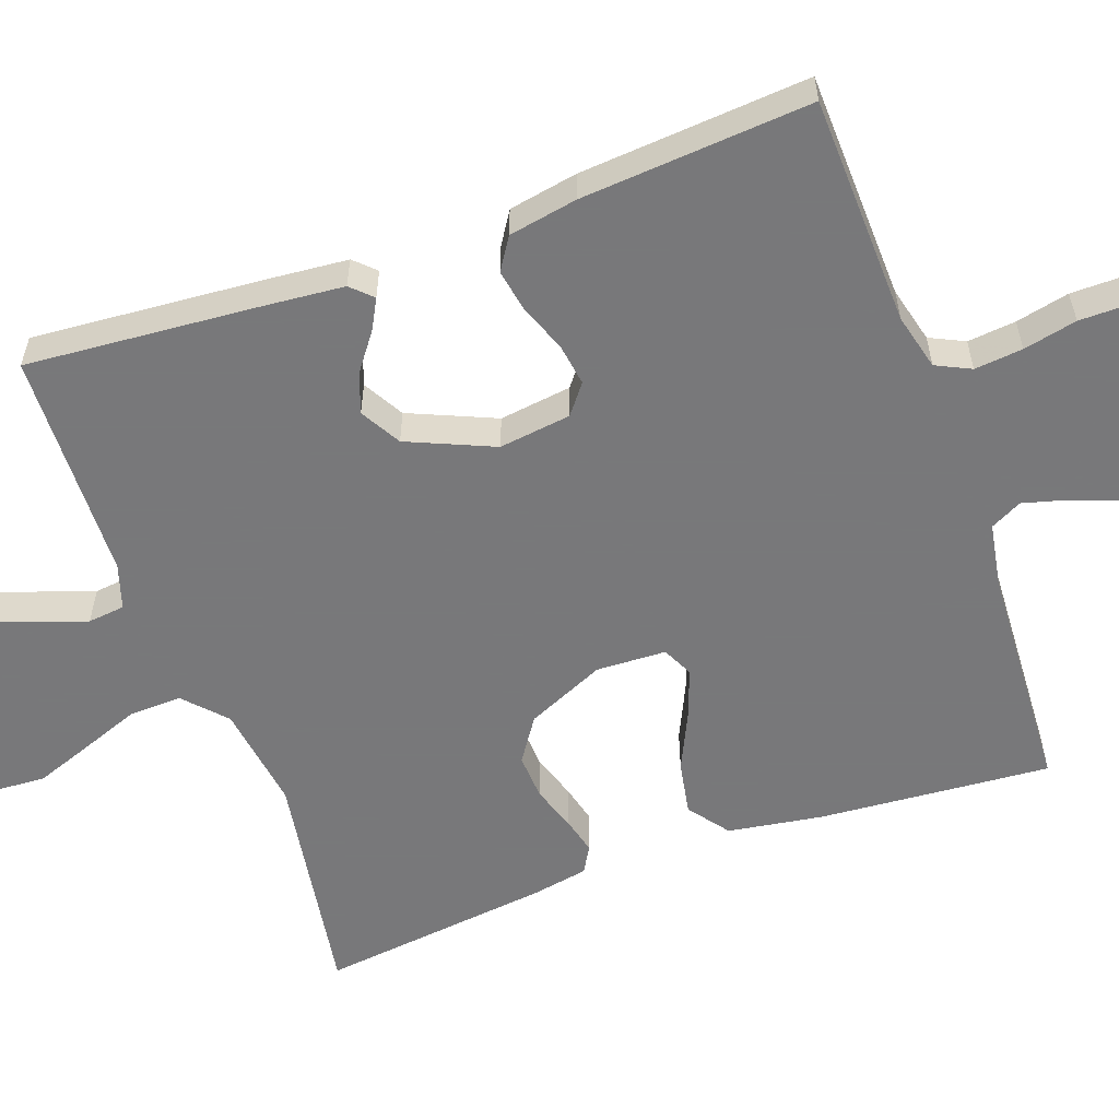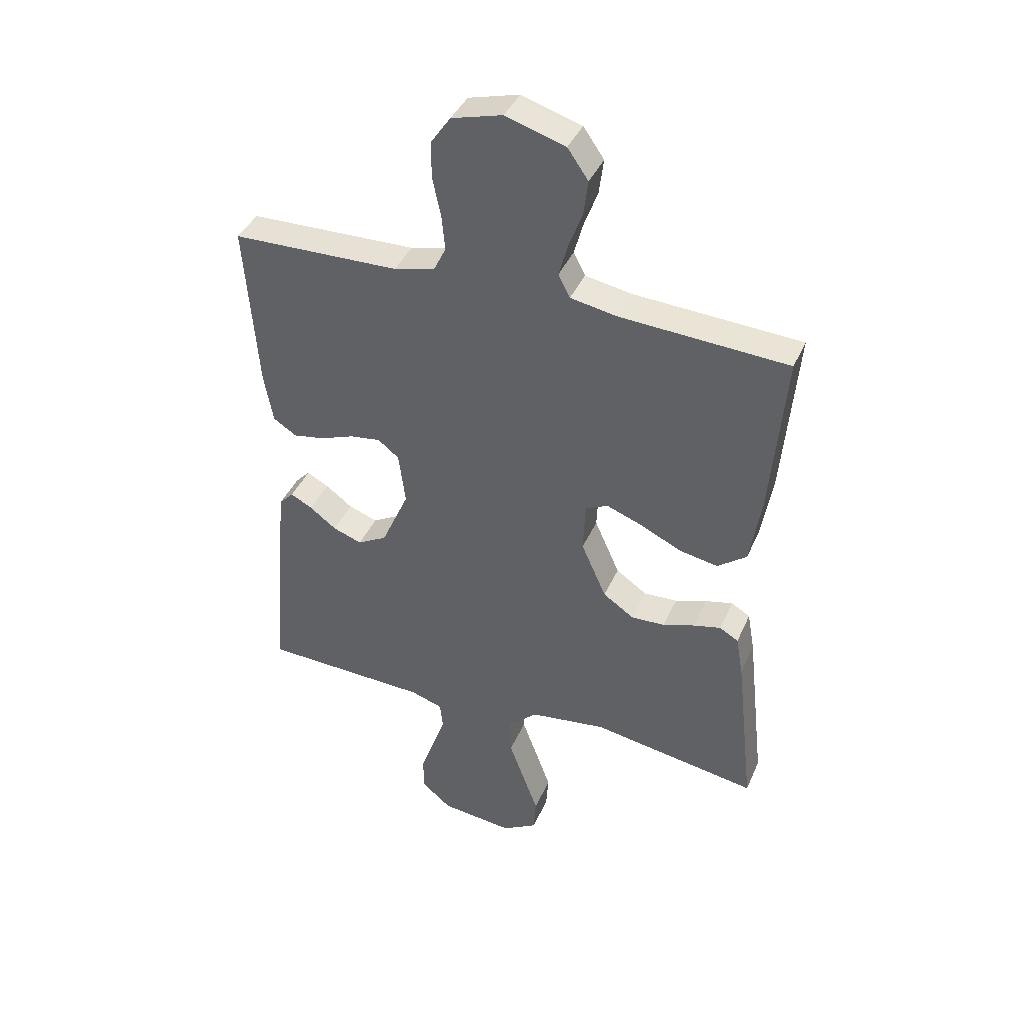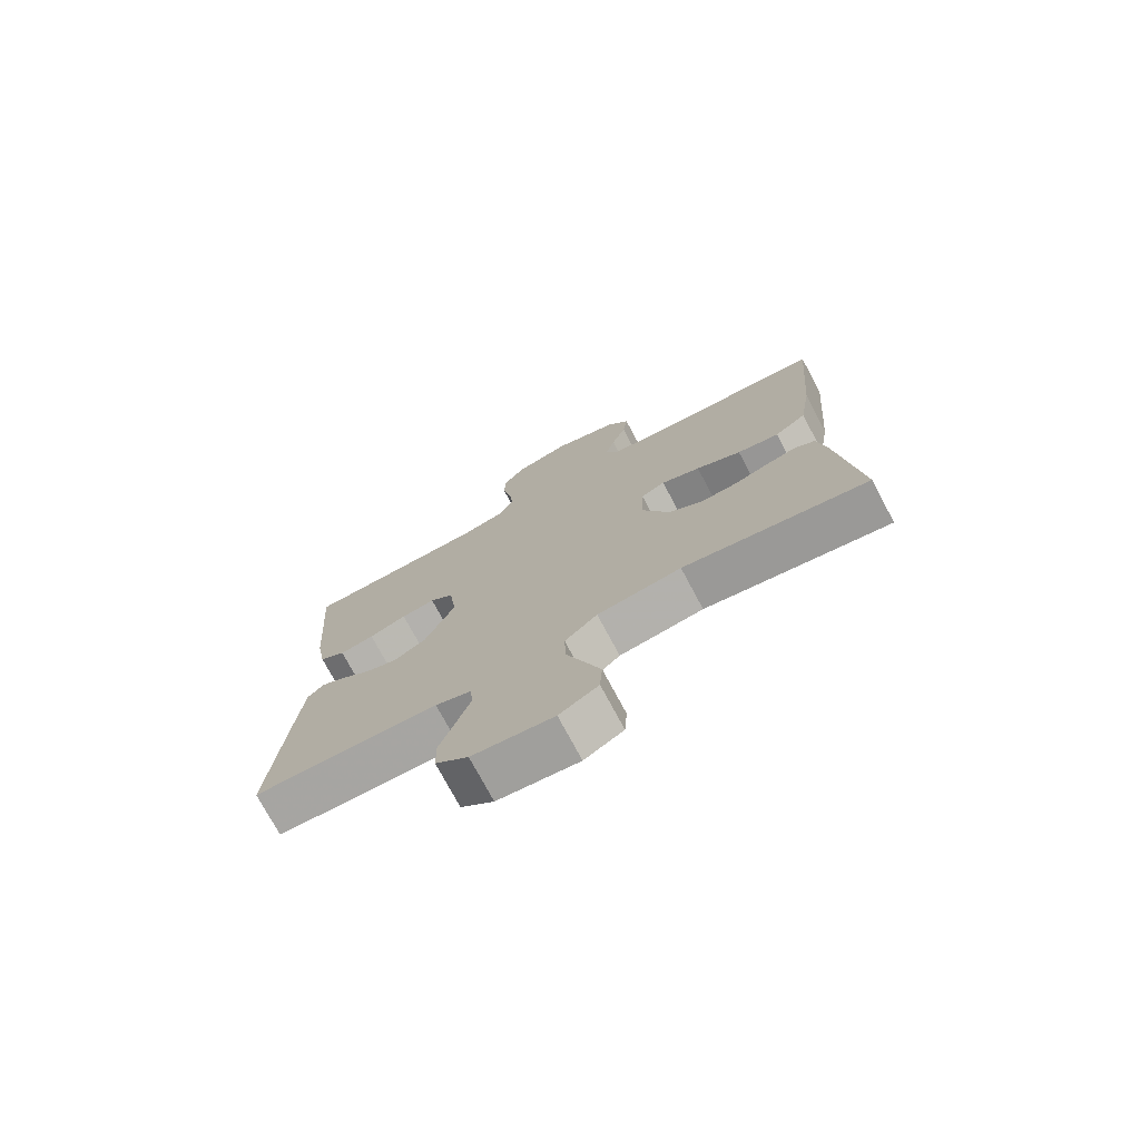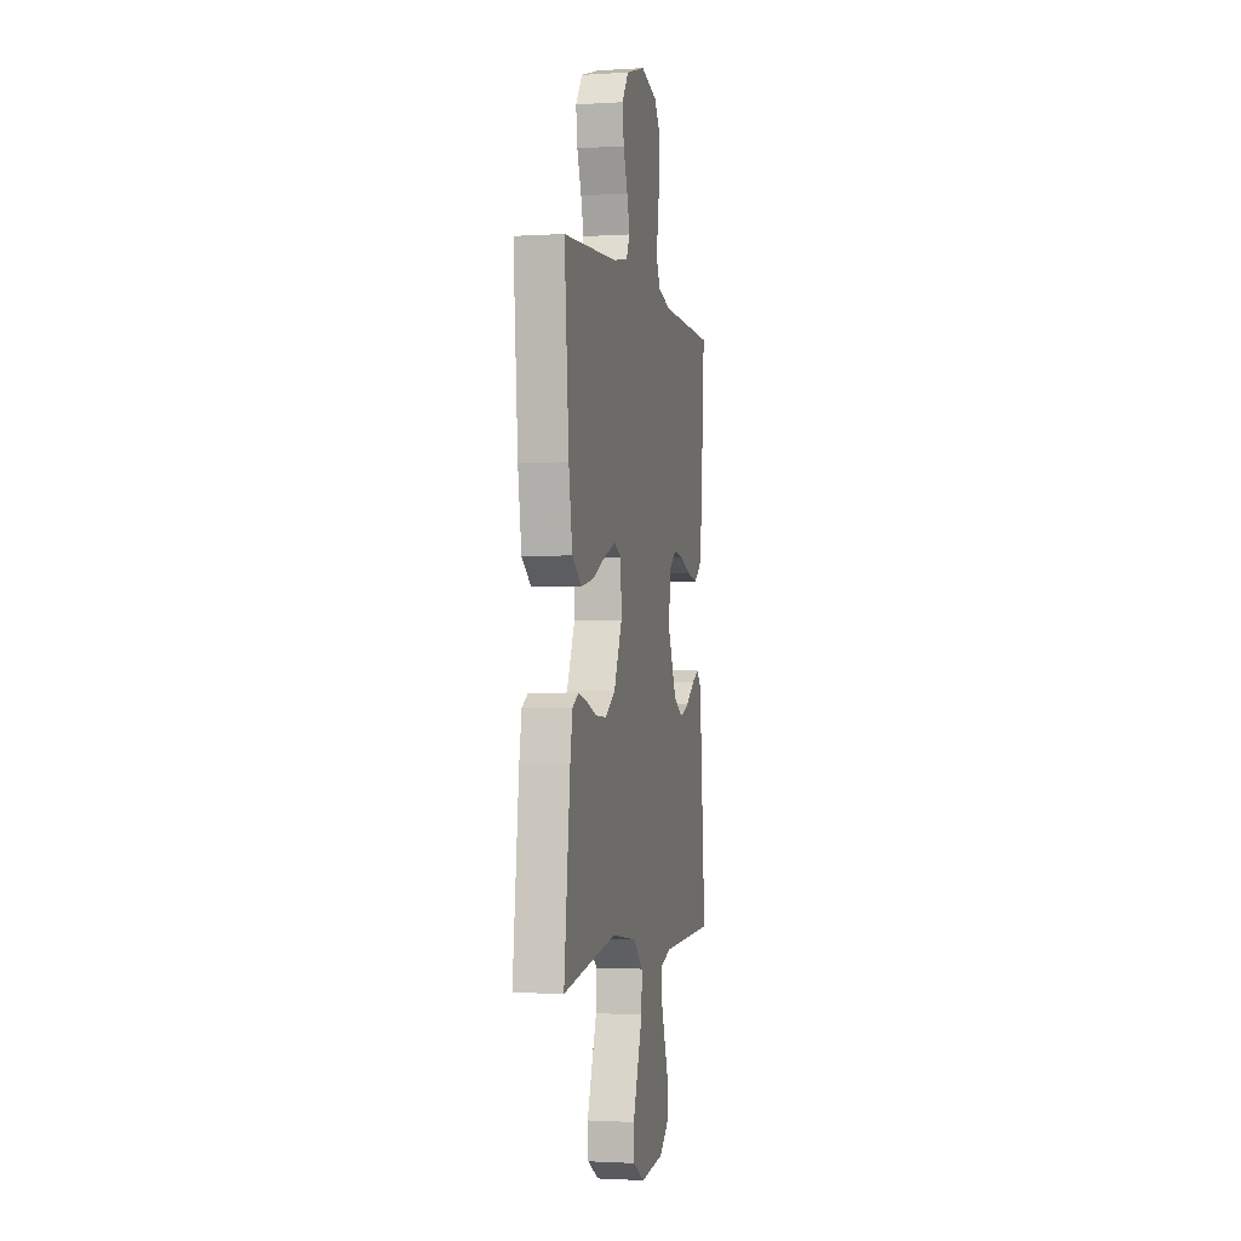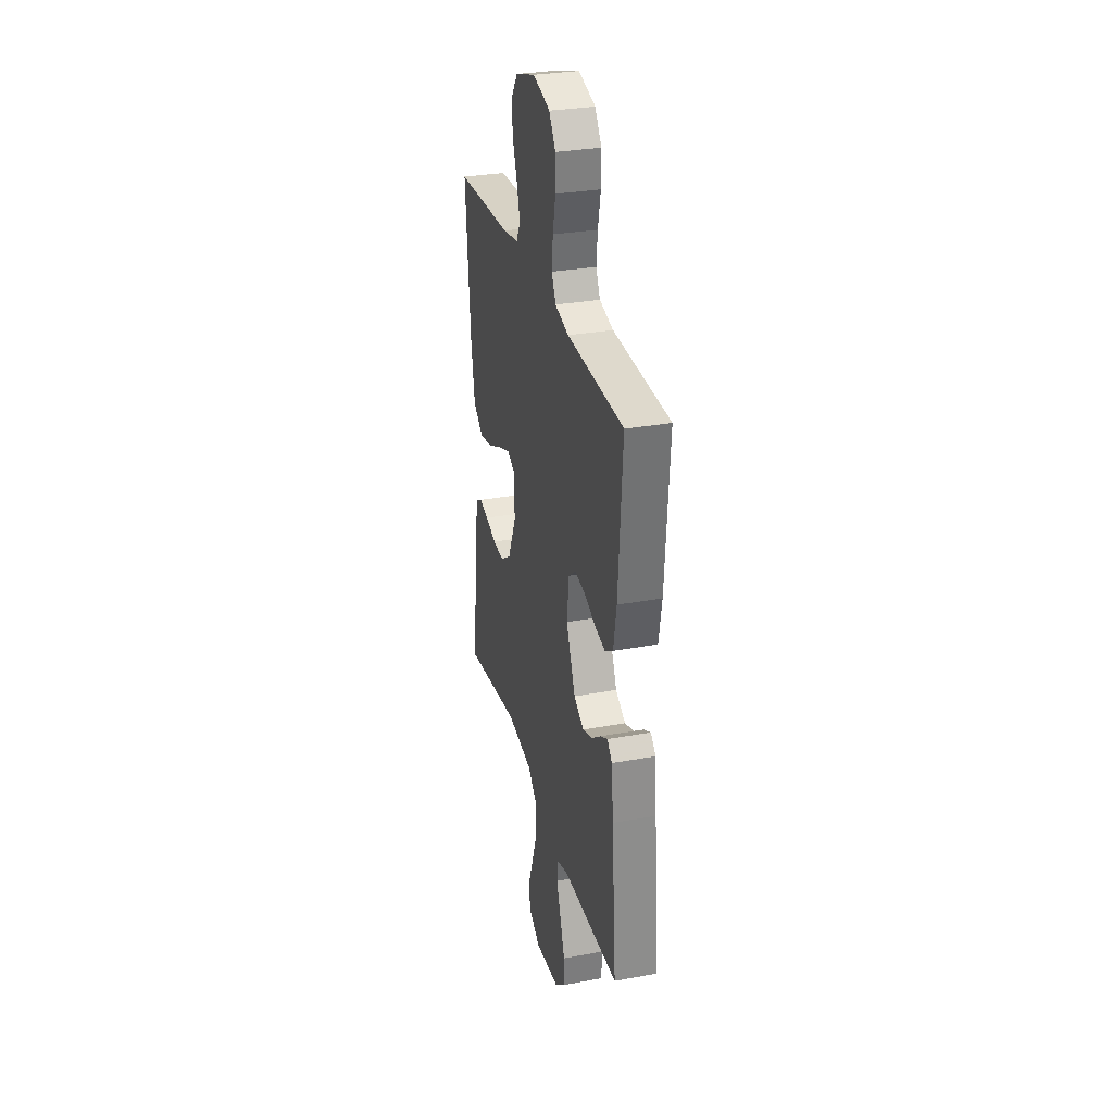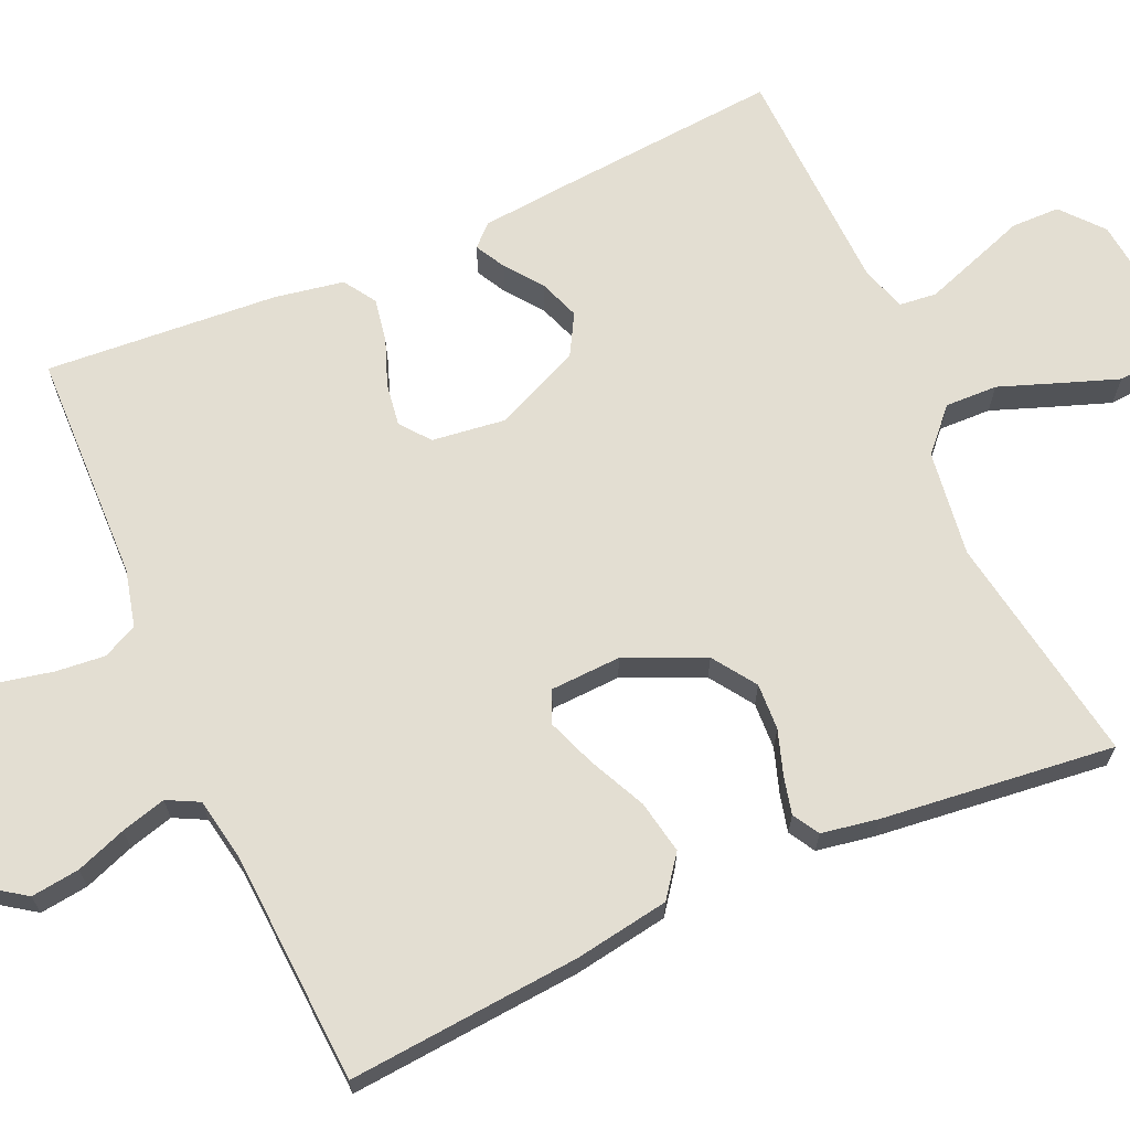
<metadata>
{"format":"obj","ext":"obj","renderer":"f3d","projection":"perspective","resolution":1024,"background":"white","views":[{"elev":-57.6,"azim":-70.0,"up":"+Y"},{"elev":40.5,"azim":22.3,"up":"+Z"},{"elev":-75.0,"azim":28.1,"up":"+Z"},{"elev":-1.8,"azim":102.5,"up":"+Z"},{"elev":30.5,"azim":-104.8,"up":"+Z"},{"elev":67.5,"azim":66.0,"up":"+Y"}]}
</metadata>
<code>
v 0.5 0.07 0.5
v 0.475 0.07 0.2
v 0.455 0.07 0.077
v 0.403 0.07 0.038
v 0.334 0.07 0.051
v 0.26 0.07 0.086
v 0.196 0.07 0.11
v 0.156 0.07 0.091
v 0.152 0.07 0
v 0.197 0.07 -0.102
v 0.253 0.07 -0.14
v 0.313 0.07 -0.137
v 0.37 0.07 -0.118
v 0.419 0.07 -0.106
v 0.453 0.07 -0.126
v 0.466 0.07 -0.2
v 0.5 0.07 -0.5
v 0.2 0.07 -0.451
v 0.063 0.07 -0.47
v 0.01 0.07 -0.519
v 0.012 0.07 -0.587
v 0.04 0.07 -0.663
v 0.067 0.07 -0.738
v 0.063 0.07 -0.799
v 0 0.07 -0.836
v -0.131 0.07 -0.822
v -0.184 0.07 -0.777
v -0.185 0.07 -0.714
v -0.16 0.07 -0.643
v -0.137 0.07 -0.577
v -0.142 0.07 -0.529
v -0.2 0.07 -0.51
v -0.5 0.07 -0.5
v -0.475 0.07 -0.2
v -0.465 0.07 -0.093
v -0.439 0.07 -0.066
v -0.4 0.07 -0.087
v -0.352 0.07 -0.123
v -0.3 0.07 -0.142
v -0.247 0.07 -0.112
v -0.198 0.07 0
v -0.21 0.07 0.094
v -0.248 0.07 0.124
v -0.303 0.07 0.116
v -0.364 0.07 0.093
v -0.42 0.07 0.083
v -0.462 0.07 0.11
v -0.478 0.07 0.2
v -0.5 0.07 0.5
v -0.2 0.07 0.508
v -0.127 0.07 0.526
v -0.105 0.07 0.571
v -0.111 0.07 0.634
v -0.126 0.07 0.704
v -0.126 0.07 0.769
v -0.091 0.07 0.82
v 0 0.07 0.845
v 0.107 0.07 0.812
v 0.144 0.07 0.759
v 0.136 0.07 0.696
v 0.112 0.07 0.631
v 0.096 0.07 0.573
v 0.117 0.07 0.532
v 0.2 0.07 0.517
v 0.5 0 0.5
v 0.475 0 0.2
v 0.455 0 0.077
v 0.403 0 0.038
v 0.334 0 0.051
v 0.26 0 0.086
v 0.196 0 0.11
v 0.156 0 0.091
v 0.152 0 0
v 0.197 0 -0.102
v 0.253 0 -0.14
v 0.313 0 -0.137
v 0.37 0 -0.118
v 0.419 0 -0.106
v 0.453 0 -0.126
v 0.466 0 -0.2
v 0.5 0 -0.5
v 0.2 0 -0.451
v 0.063 0 -0.47
v 0.01 0 -0.519
v 0.012 0 -0.587
v 0.04 0 -0.663
v 0.067 0 -0.738
v 0.063 0 -0.799
v 0 0 -0.836
v -0.131 0 -0.822
v -0.184 0 -0.777
v -0.185 0 -0.714
v -0.16 0 -0.643
v -0.137 0 -0.577
v -0.142 0 -0.529
v -0.2 0 -0.51
v -0.5 0 -0.5
v -0.475 0 -0.2
v -0.465 0 -0.093
v -0.439 0 -0.066
v -0.4 0 -0.087
v -0.352 0 -0.123
v -0.3 0 -0.142
v -0.247 0 -0.112
v -0.198 0 0
v -0.21 0 0.094
v -0.248 0 0.124
v -0.303 0 0.116
v -0.364 0 0.093
v -0.42 0 0.083
v -0.462 0 0.11
v -0.478 0 0.2
v -0.5 0 0.5
v -0.2 0 0.508
v -0.127 0 0.526
v -0.105 0 0.571
v -0.111 0 0.634
v -0.126 0 0.704
v -0.126 0 0.769
v -0.091 0 0.82
v 0 0 0.845
v 0.107 0 0.812
v 0.144 0 0.759
v 0.136 0 0.696
v 0.112 0 0.631
v 0.096 0 0.573
v 0.117 0 0.532
v 0.2 0 0.517
f 59 60 61
f 58 59 61
f 57 58 61
f 56 57 61
f 55 56 61
f 54 55 61
f 53 54 61
f 52 53 61 62
f 51 52 62 63
f 48 49 50
f 47 48 50
f 46 47 50
f 45 46 50
f 44 45 50
f 51 63 64
f 50 51 64
f 44 50 64
f 43 44 64
f 36 37 38
f 35 36 38
f 34 35 38
f 33 34 38
f 32 33 38
f 31 32 38 39
f 27 28 29
f 26 27 29
f 25 26 29
f 24 25 29
f 23 24 29
f 22 23 29
f 21 22 29
f 20 21 29 30
f 19 20 30 31
f 16 17 18
f 15 16 18
f 14 15 18
f 13 14 18
f 12 13 18
f 11 12 18 19
f 31 39 40
f 19 31 40
f 11 19 40
f 10 11 40
f 4 5 6
f 3 4 6
f 2 3 6
f 1 2 6
f 64 1 6
f 64 6 7
f 64 7 8
f 43 64 8
f 42 43 8
f 41 42 8 9
f 9 10 40 41
f 125 124 123
f 125 123 122
f 125 122 121
f 125 121 120
f 125 120 119
f 125 119 118
f 125 118 117
f 126 125 117 116
f 127 126 116 115
f 114 113 112
f 114 112 111
f 114 111 110
f 114 110 109
f 114 109 108
f 128 127 115
f 128 115 114
f 128 114 108
f 128 108 107
f 102 101 100
f 102 100 99
f 102 99 98
f 102 98 97
f 102 97 96
f 103 102 96 95
f 93 92 91
f 93 91 90
f 93 90 89
f 93 89 88
f 93 88 87
f 93 87 86
f 93 86 85
f 94 93 85 84
f 95 94 84 83
f 82 81 80
f 82 80 79
f 82 79 78
f 82 78 77
f 82 77 76
f 83 82 76 75
f 104 103 95
f 104 95 83
f 104 83 75
f 104 75 74
f 70 69 68
f 70 68 67
f 70 67 66
f 70 66 65
f 70 65 128
f 71 70 128
f 72 71 128
f 72 128 107
f 72 107 106
f 73 72 106 105
f 105 104 74 73
f 1 65 66 2
f 2 66 67 3
f 3 67 68 4
f 4 68 69 5
f 5 69 70 6
f 6 70 71 7
f 7 71 72 8
f 8 72 73 9
f 9 73 74 10
f 10 74 75 11
f 11 75 76 12
f 12 76 77 13
f 13 77 78 14
f 14 78 79 15
f 15 79 80 16
f 16 80 81 17
f 17 81 82 18
f 18 82 83 19
f 19 83 84 20
f 20 84 85 21
f 21 85 86 22
f 22 86 87 23
f 23 87 88 24
f 24 88 89 25
f 25 89 90 26
f 26 90 91 27
f 27 91 92 28
f 28 92 93 29
f 29 93 94 30
f 30 94 95 31
f 31 95 96 32
f 32 96 97 33
f 33 97 98 34
f 34 98 99 35
f 35 99 100 36
f 36 100 101 37
f 37 101 102 38
f 38 102 103 39
f 39 103 104 40
f 40 104 105 41
f 41 105 106 42
f 42 106 107 43
f 43 107 108 44
f 44 108 109 45
f 45 109 110 46
f 46 110 111 47
f 47 111 112 48
f 48 112 113 49
f 49 113 114 50
f 50 114 115 51
f 51 115 116 52
f 52 116 117 53
f 53 117 118 54
f 54 118 119 55
f 55 119 120 56
f 56 120 121 57
f 57 121 122 58
f 58 122 123 59
f 59 123 124 60
f 60 124 125 61
f 61 125 126 62
f 62 126 127 63
f 63 127 128 64
f 64 128 65 1

</code>
